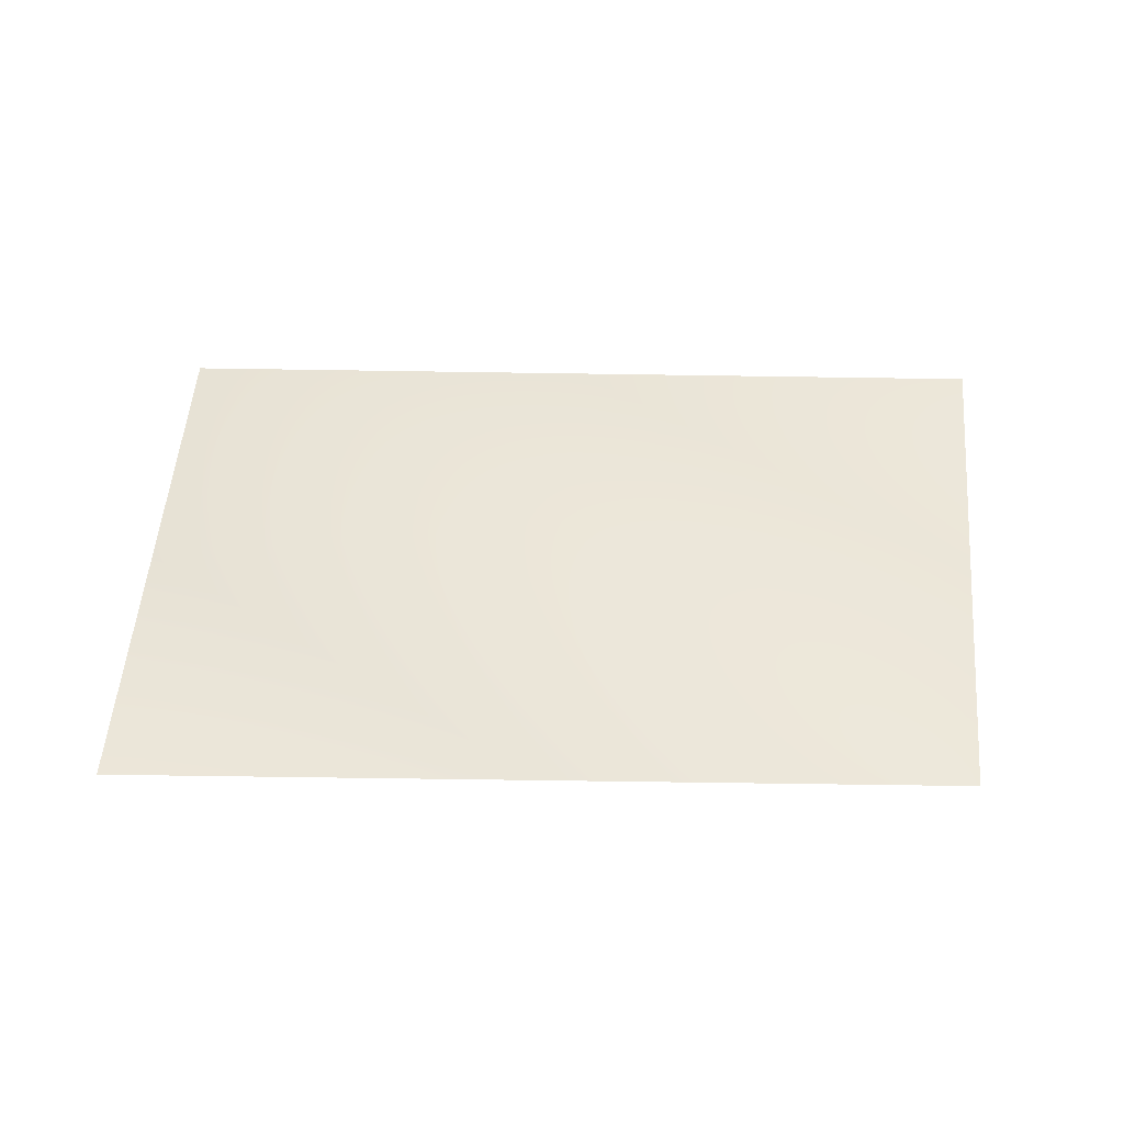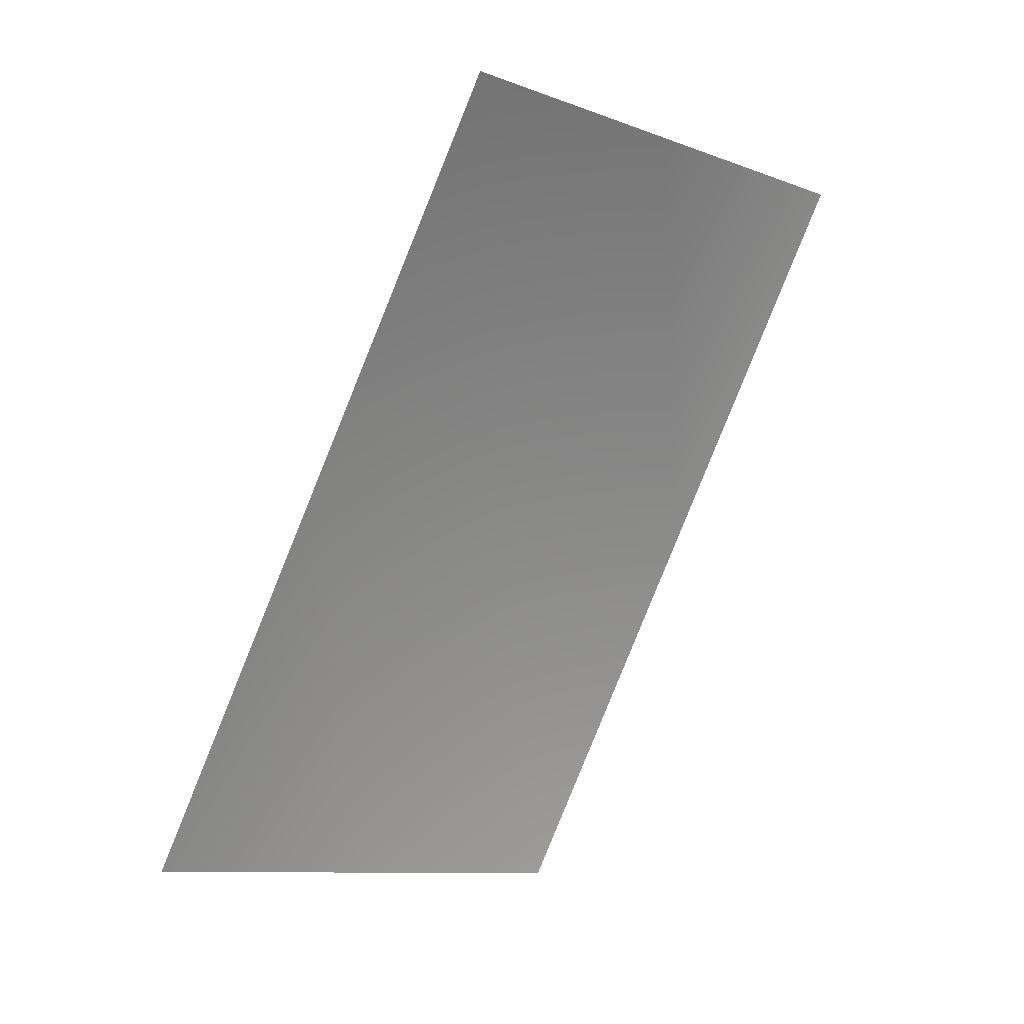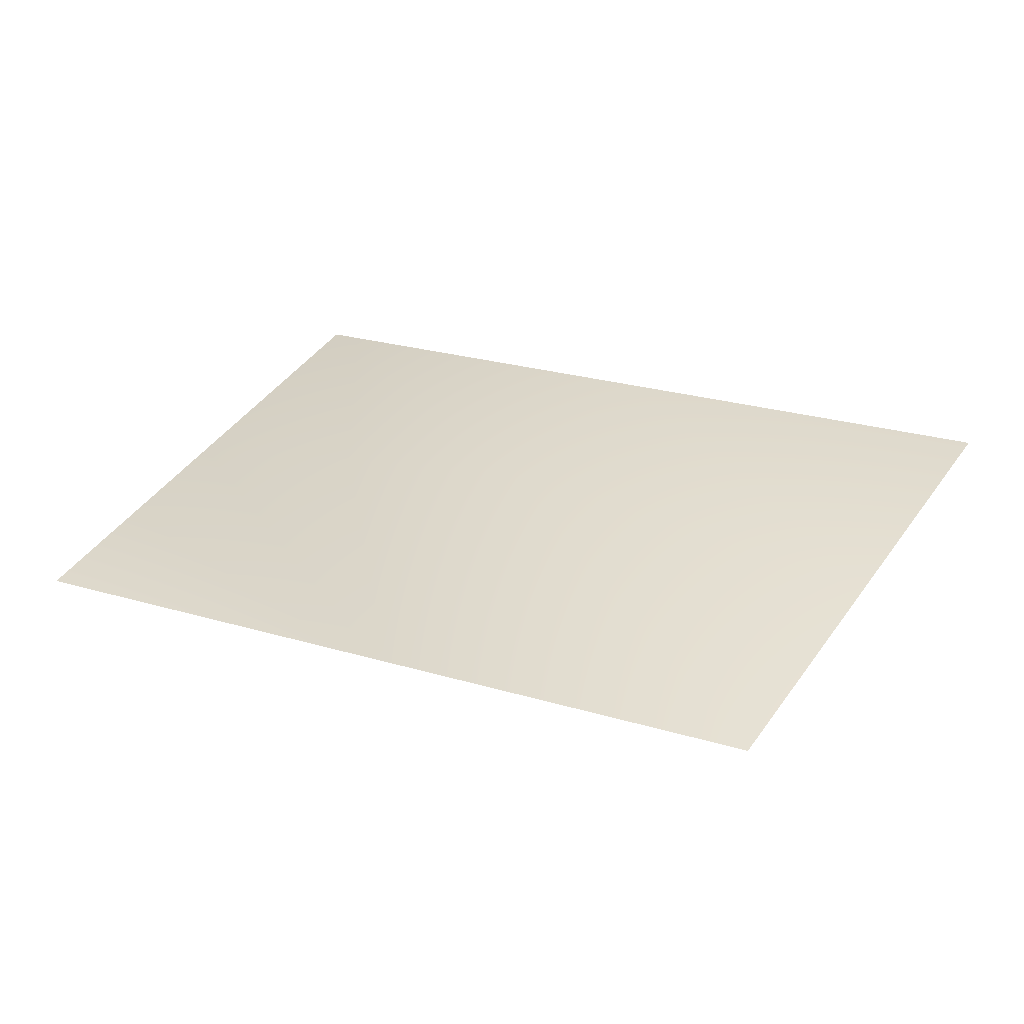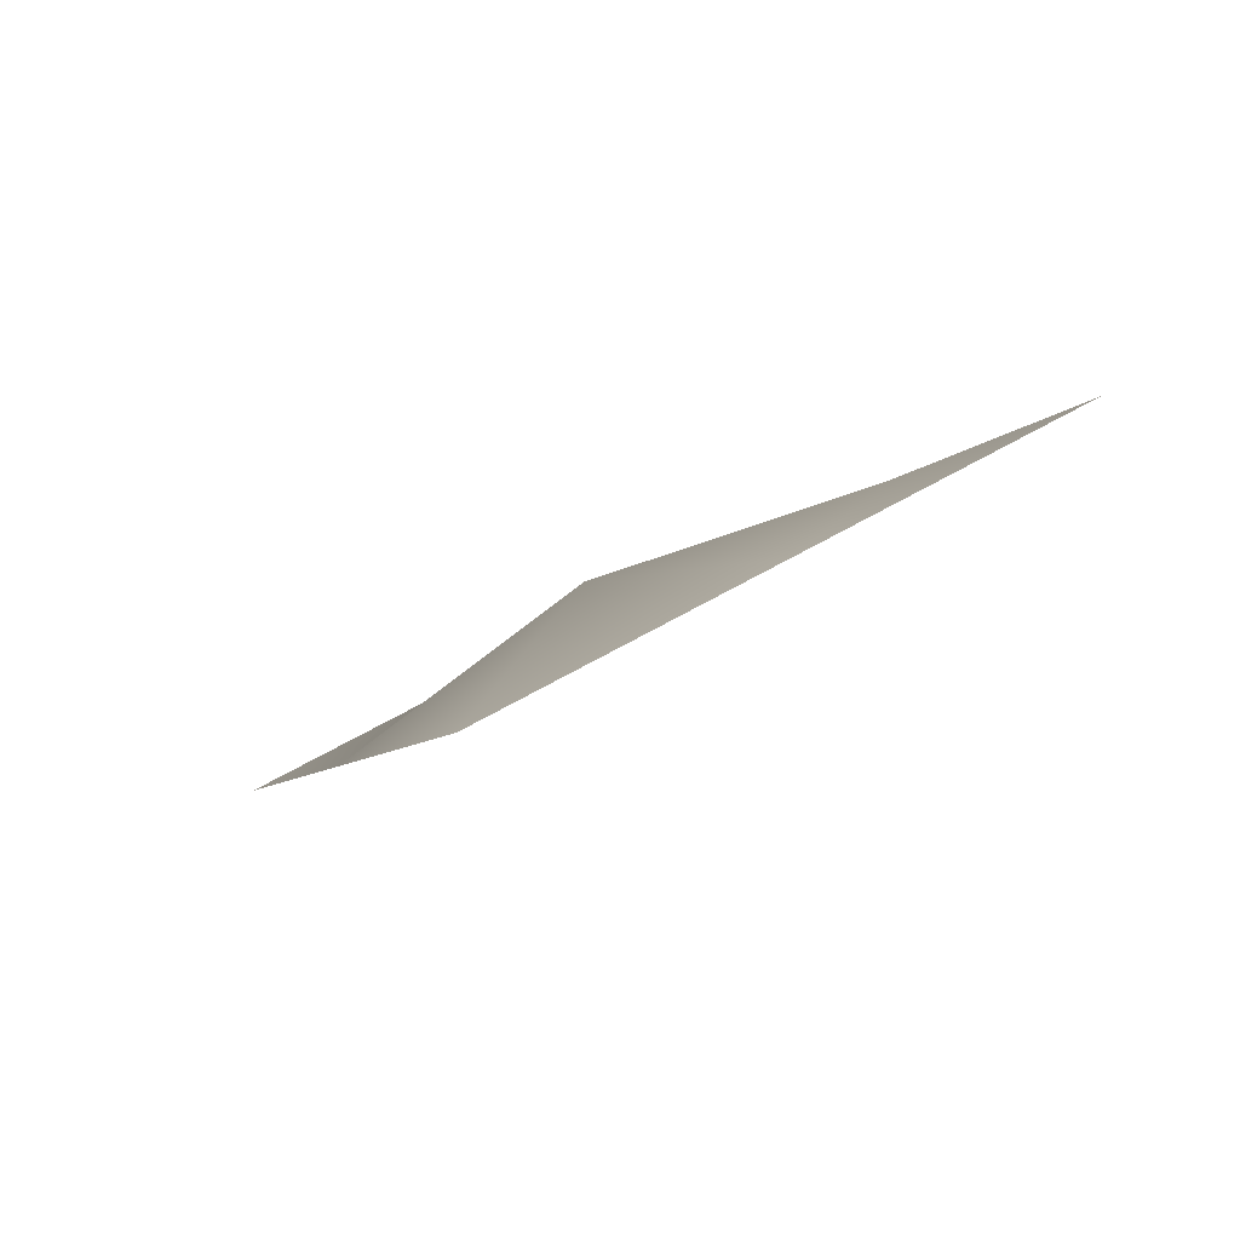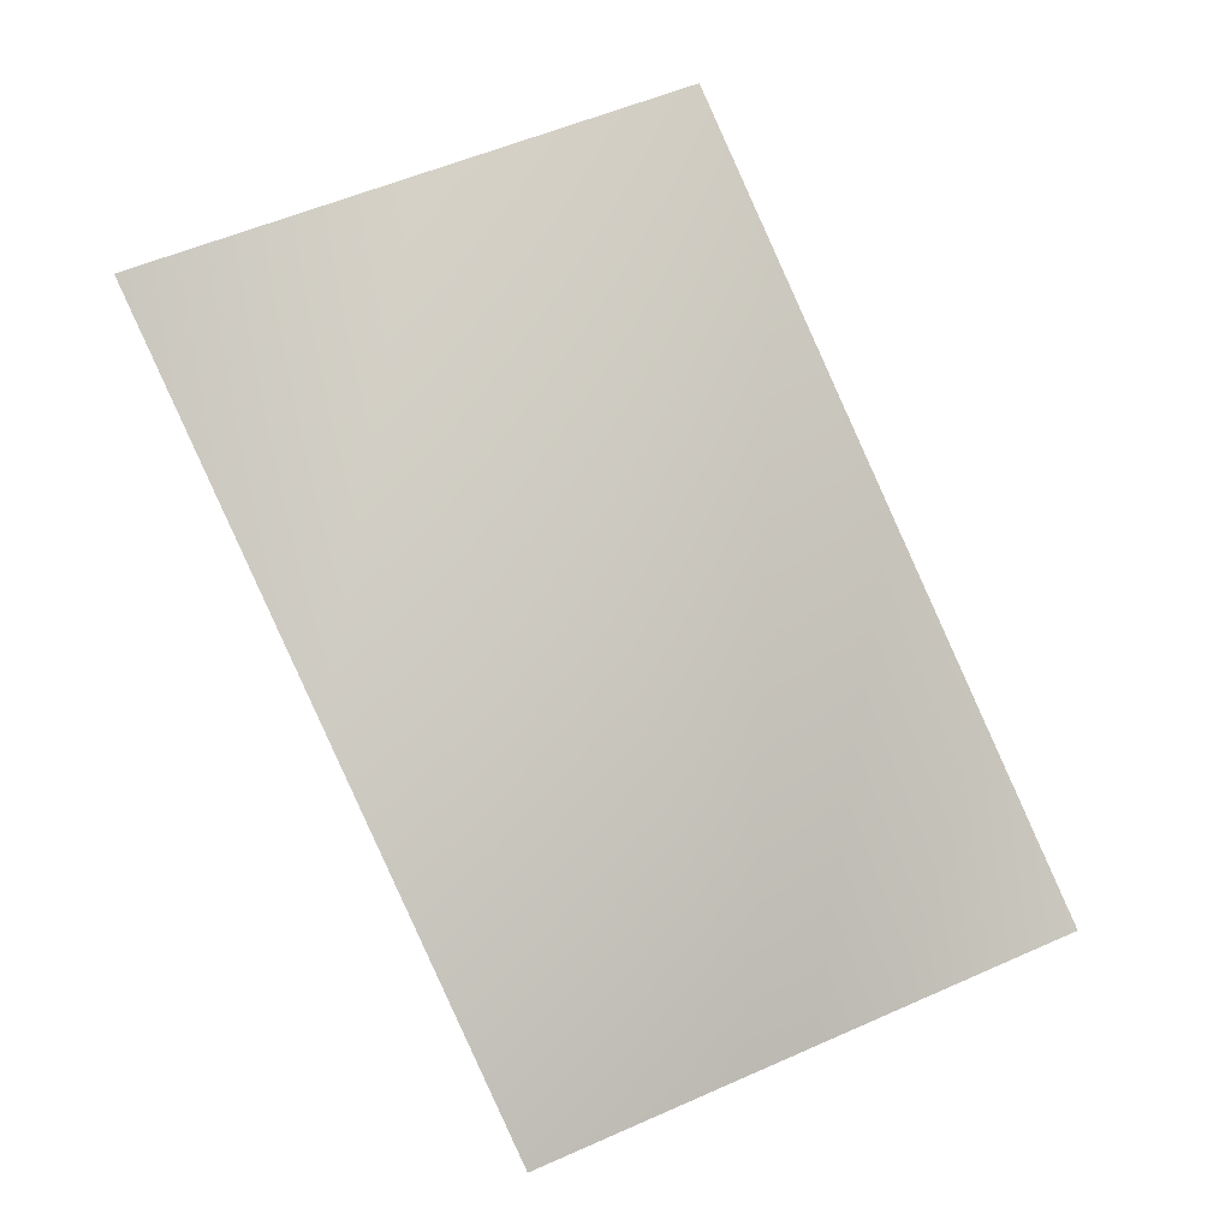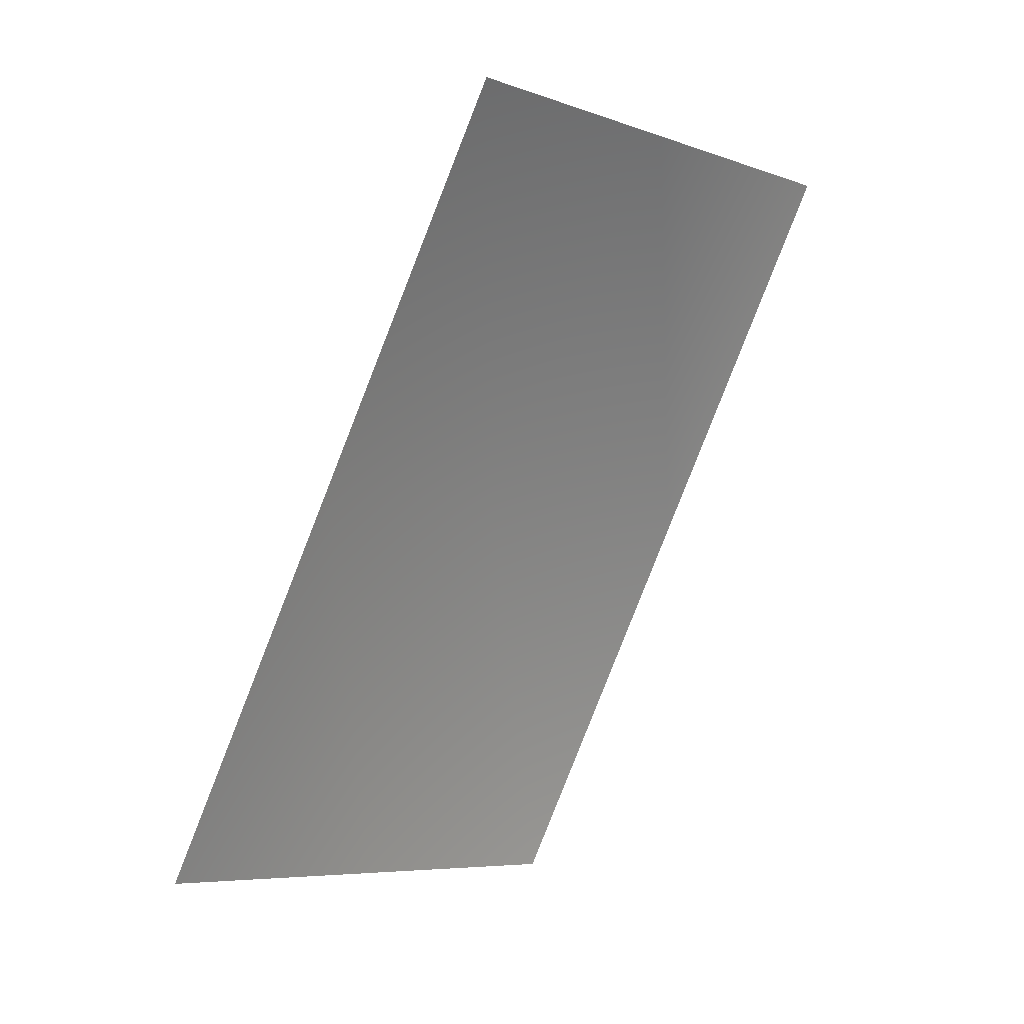
<metadata>
{"format":"obj","ext":"obj","renderer":"f3d","projection":"perspective","resolution":1024,"background":"white","views":[{"elev":31.8,"azim":-65.6,"up":"+Y"},{"elev":17.2,"azim":-26.4,"up":"+Z"},{"elev":20.6,"azim":-37.5,"up":"+Y"},{"elev":-78.8,"azim":-137.7,"up":"+Z"},{"elev":3.8,"azim":179.0,"up":"+Z"},{"elev":19.0,"azim":-29.5,"up":"+Z"}]}
</metadata>
<code>
g Plane37
v -2.21e+04 1235 -7543
v -2.259e+04 1079 -7368
v -2.225e+04 1155 -6621
v -2.176e+04 1223 -6796
v -2.307e+04 921.9 -7193
v -2.274e+04 909.2 -6446
v -2.191e+04 1053 -5874
v -2.142e+04 1210 -6048
v -2.24e+04 896.5 -5699
f 5 6 2
f 3 2 6
f 2 3 1
f 4 1 3
f 6 9 3
f 7 3 9
f 3 7 4
f 8 4 7

</code>
